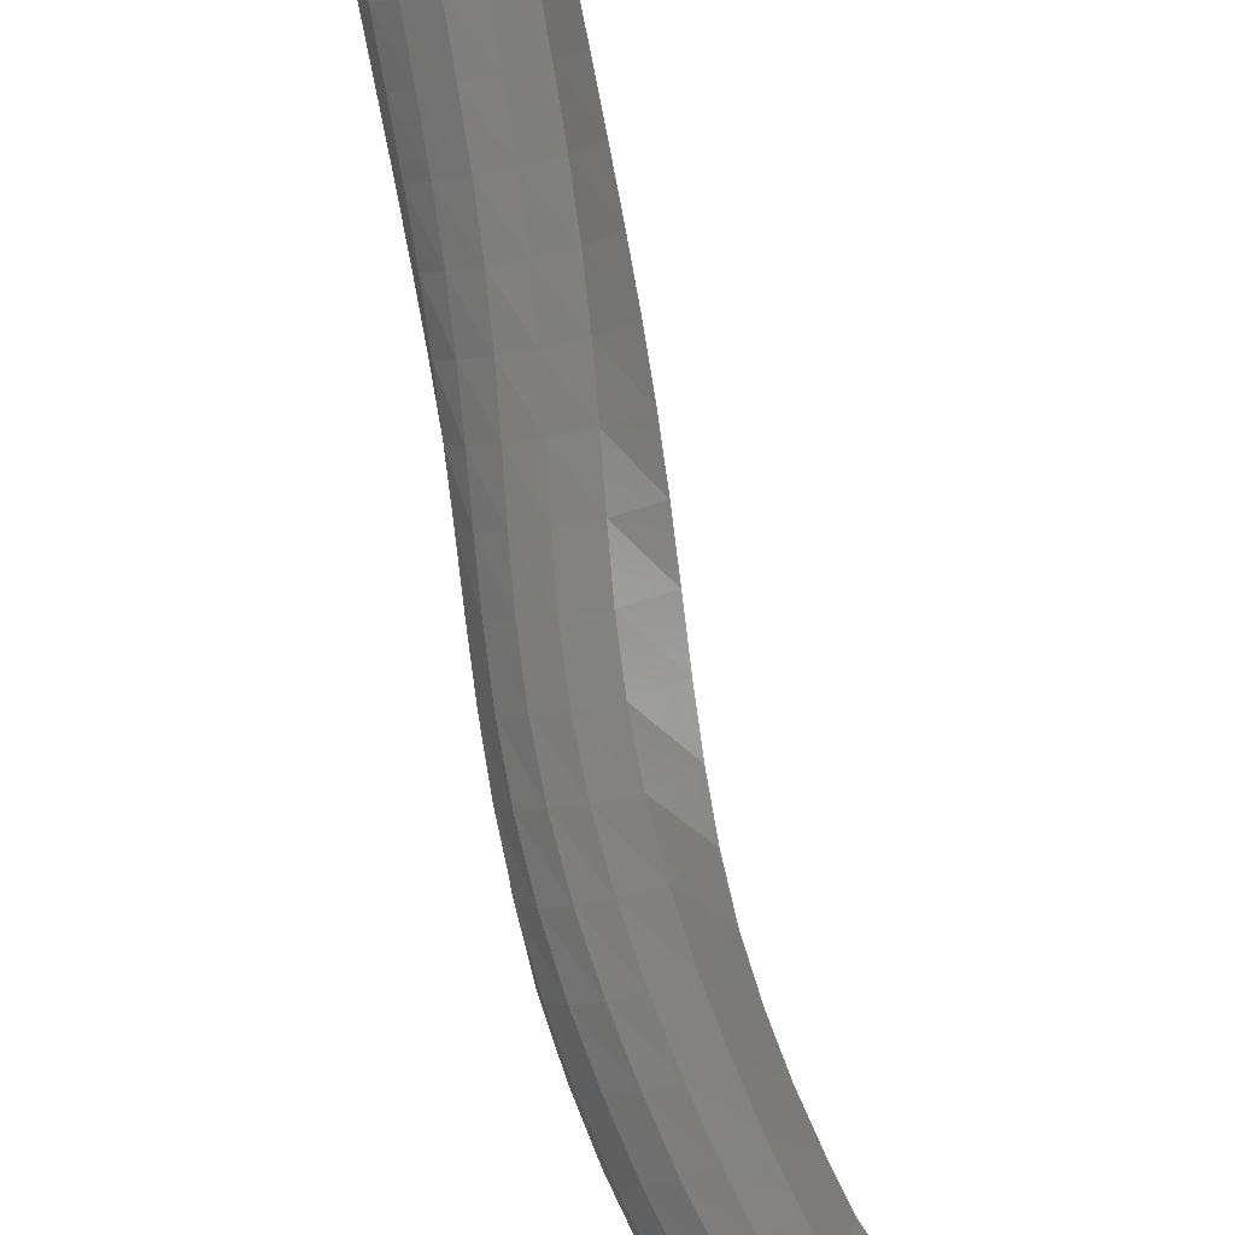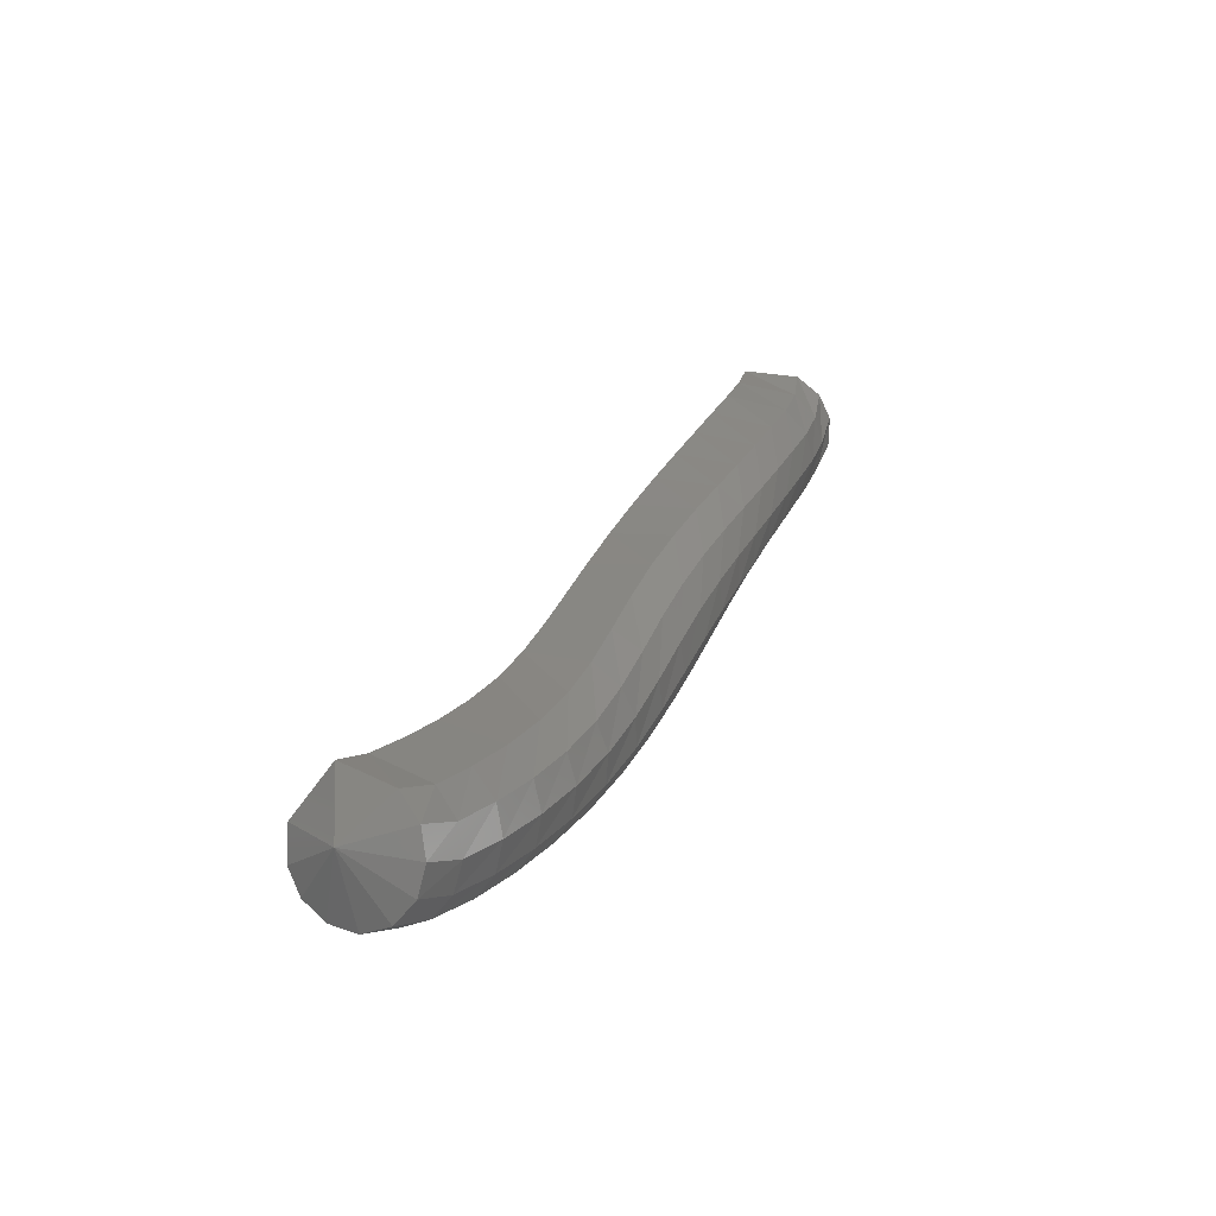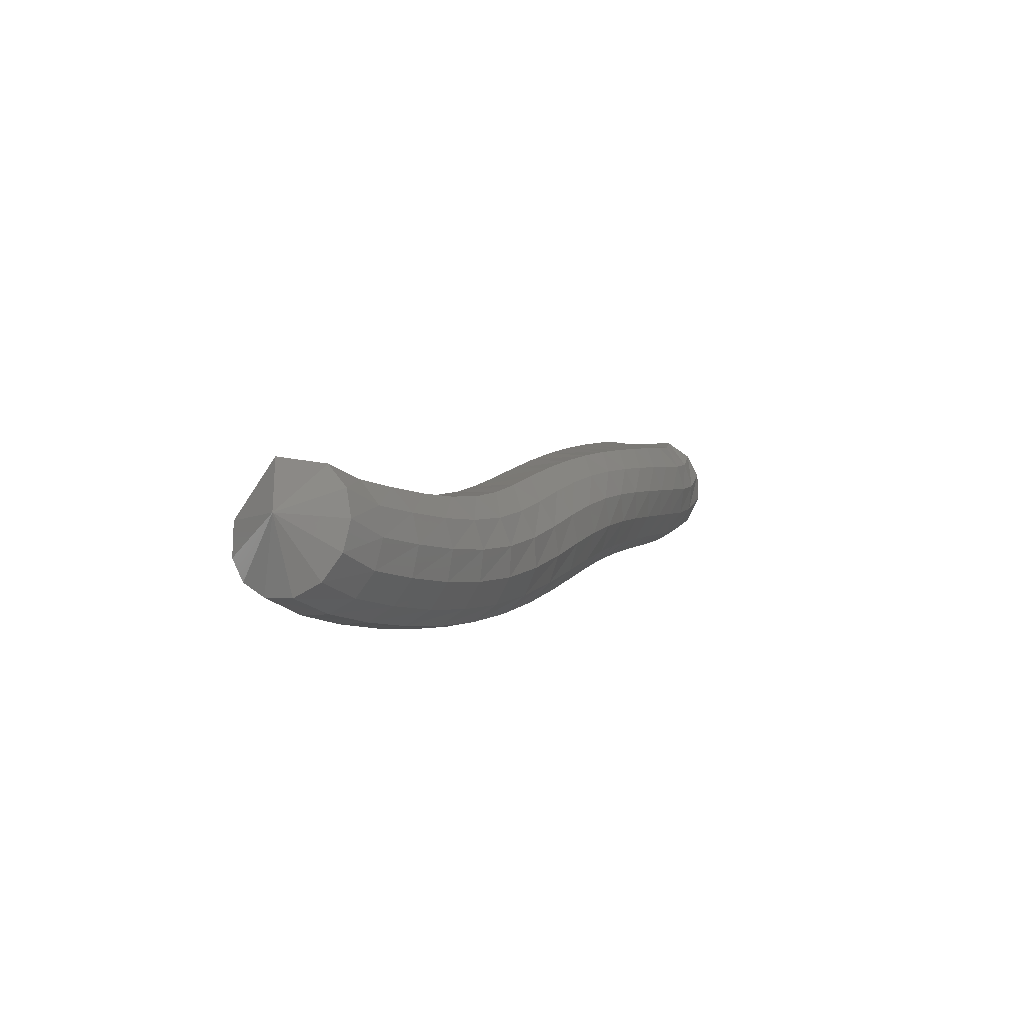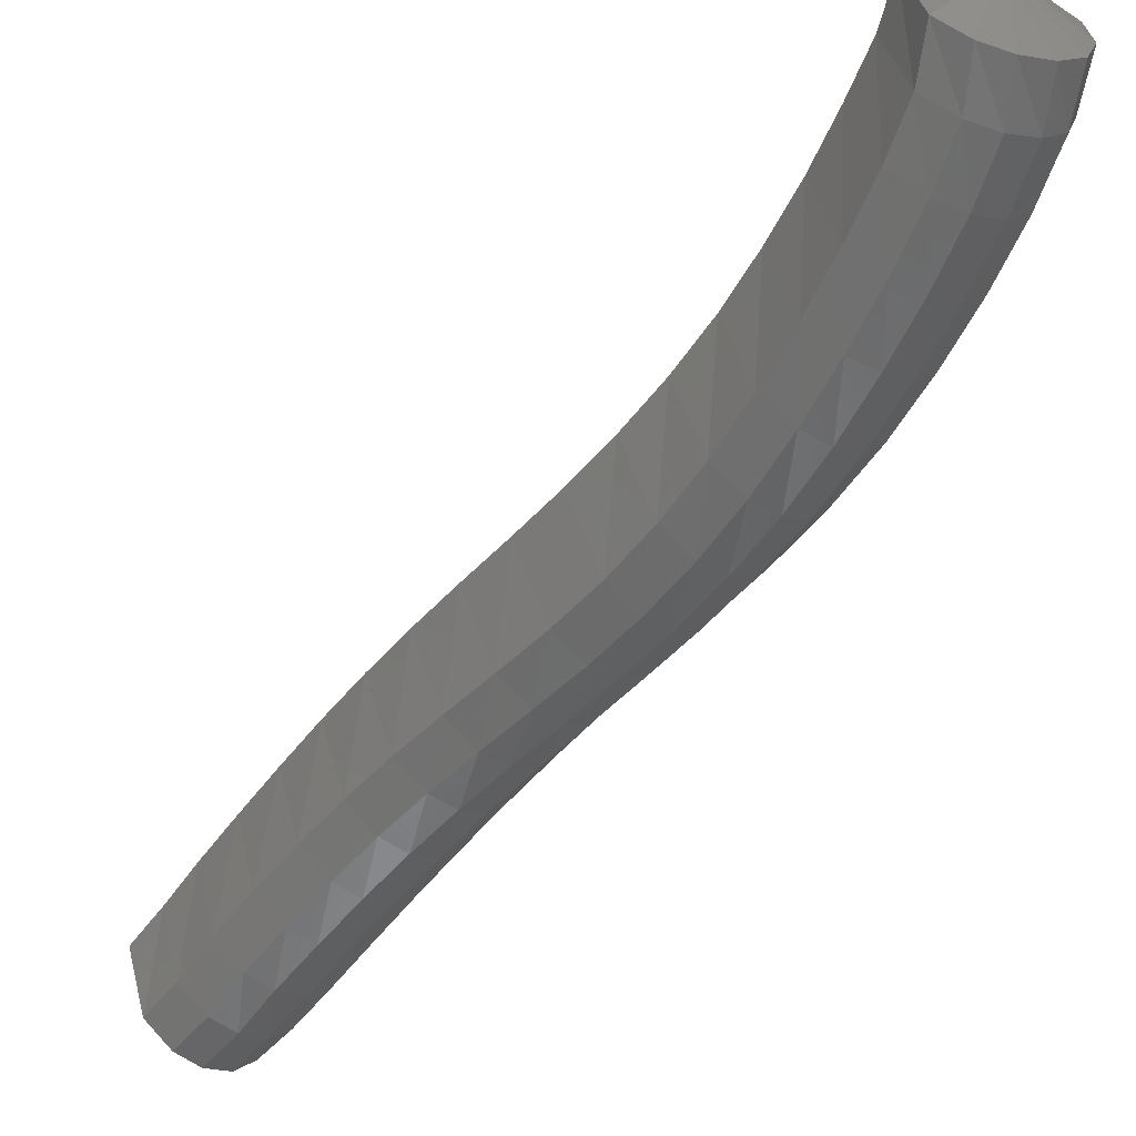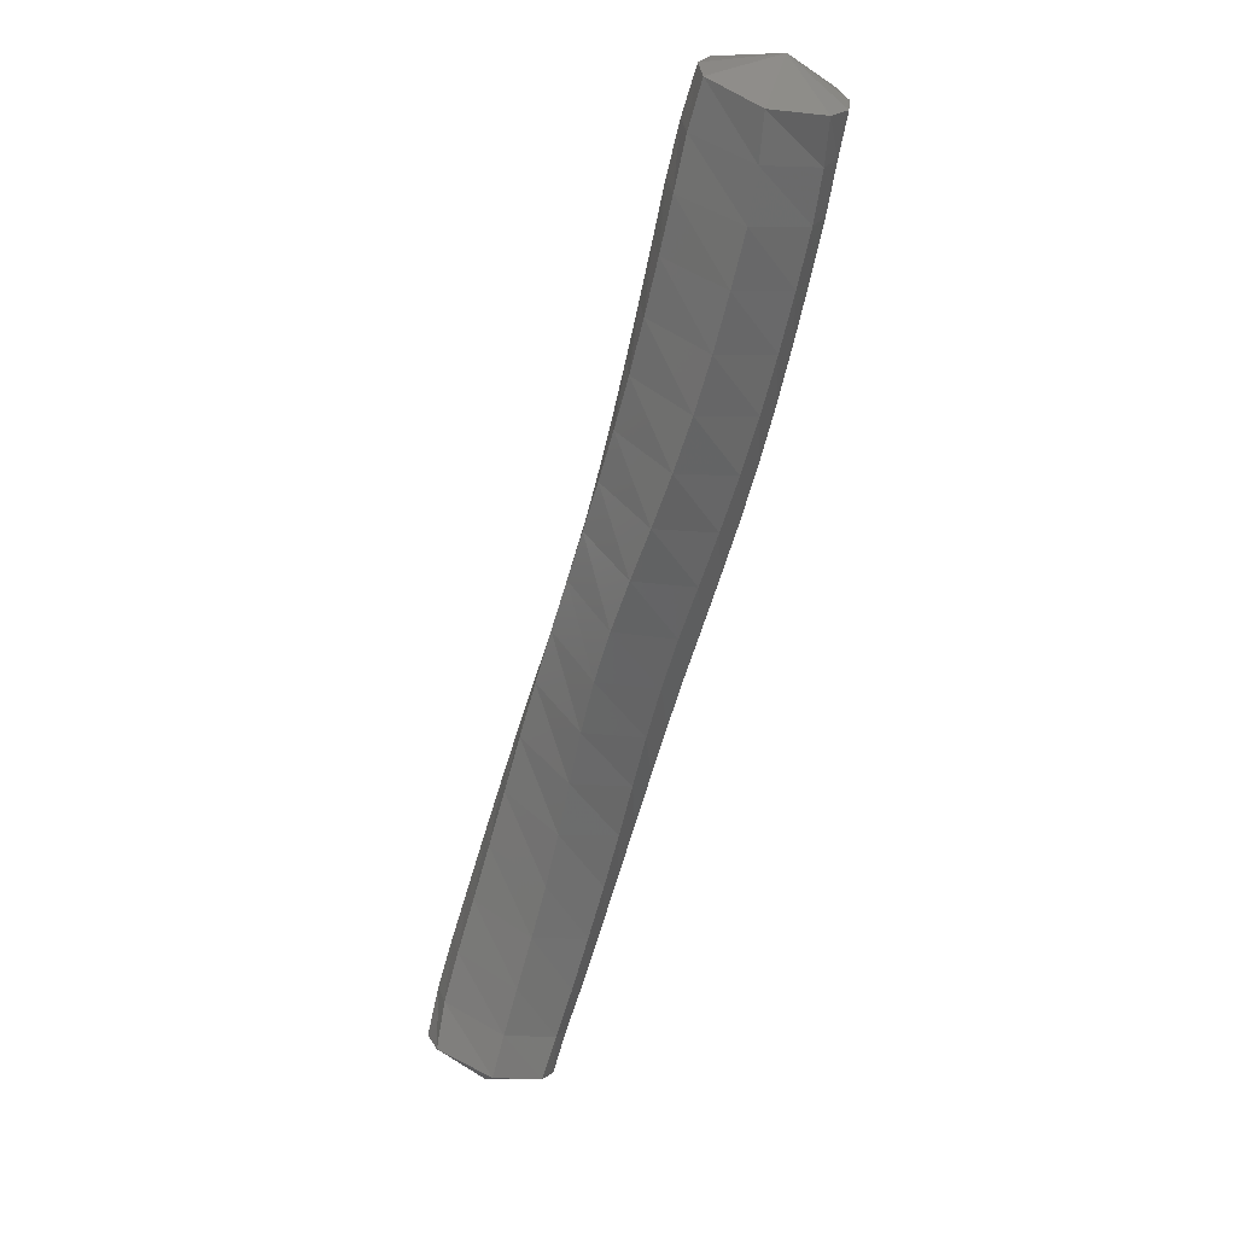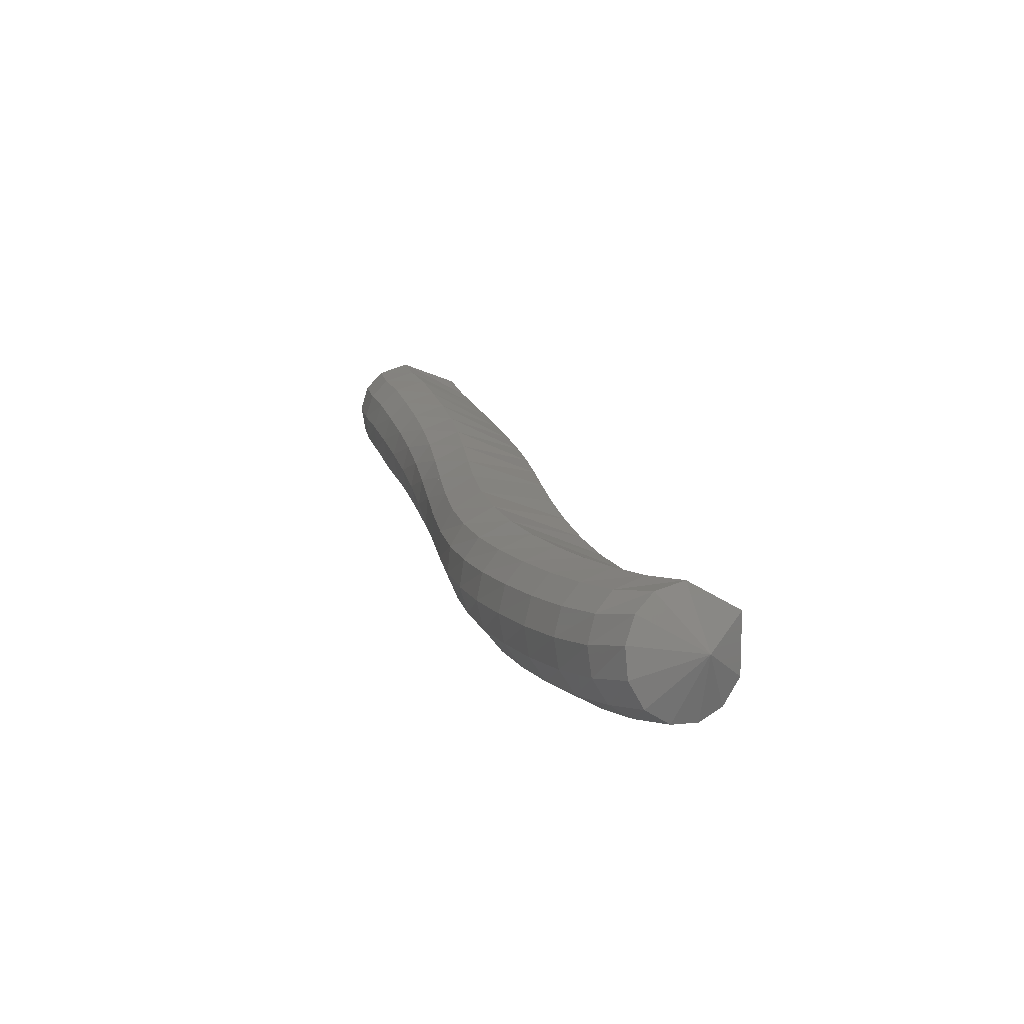
<metadata>
{"format":"stl","ext":"stl","renderer":"f3d","projection":"perspective","resolution":1024,"background":"white","views":[{"elev":-76.0,"azim":167.0,"up":"+Z"},{"elev":-49.4,"azim":-42.7,"up":"+Y"},{"elev":-71.4,"azim":-41.2,"up":"+Y"},{"elev":-57.3,"azim":-60.0,"up":"+Z"},{"elev":50.2,"azim":-63.7,"up":"+Y"},{"elev":-52.9,"azim":-136.4,"up":"+Y"}]}
</metadata>
<code>
# stl→obj: 211 verts, 440 faces
v 64.67 27.3 299.6
v 64.07 27.29 299.7
v 64.26 27.24 299.1
v 63.92 26.93 299.7
v 64.1 26.87 299.1
v 63.74 26.54 299.7
v 63.9 26.47 299.1
v 63.54 26.11 299.7
v 63.72 26.04 299.1
v 63.34 25.66 299.7
v 63.54 25.6 299.1
v 63.14 25.22 299.6
v 63.36 25.16 299
v 62.95 24.78 299.6
v 63.21 24.72 299
v 62.77 24.33 299.5
v 63.06 24.27 298.9
v 62.59 23.89 299.4
v 62.93 23.83 298.9
v 62.42 23.43 299.3
v 62.78 23.38 298.8
v 62.26 22.98 299.3
v 62.61 22.92 298.7
v 62.08 22.53 299.2
v 62.41 22.47 298.7
v 61.89 22.09 299.2
v 62.17 22.02 298.6
v 61.68 21.66 299.2
v 61.91 21.58 298.6
v 61.44 21.25 299.2
v 61.63 21.16 298.6
v 61.18 20.85 299.2
v 61.35 20.76 298.6
v 60.9 20.48 299.2
v 61.05 20.38 298.6
v 60.64 20.15 299.2
v 60.76 20.04 298.6
v 60.38 19.89 299.3
v 60.45 19.8 298.7
v 60.58 19.39 299.1
v 64.49 27.15 299
v 64.33 26.77 298.9
v 64.13 26.37 298.9
v 63.96 25.94 298.9
v 63.78 25.5 298.9
v 63.62 25.06 298.9
v 63.47 24.62 298.8
v 63.33 24.18 298.8
v 63.2 23.74 298.8
v 63.06 23.29 298.7
v 62.89 22.83 298.6
v 62.68 22.37 298.6
v 62.43 21.91 298.5
v 62.16 21.46 298.5
v 61.86 21.03 298.5
v 61.56 20.62 298.4
v 61.25 20.22 298.4
v 60.94 19.88 298.4
v 60.61 19.65 298.5
v 64.7 27.06 299
v 64.54 26.67 298.9
v 64.35 26.28 298.9
v 64.17 25.85 298.9
v 63.99 25.41 298.9
v 63.83 24.97 298.9
v 63.68 24.53 298.9
v 63.55 24.09 298.8
v 63.41 23.65 298.8
v 63.27 23.2 298.8
v 63.1 22.74 298.7
v 62.89 22.28 298.6
v 62.64 21.81 298.6
v 62.36 21.35 298.5
v 62.06 20.91 298.5
v 61.75 20.48 298.4
v 61.43 20.08 298.4
v 61.11 19.73 298.4
v 60.77 19.49 298.5
v 64.9 26.97 299.1
v 64.74 26.58 299
v 64.55 26.19 299
v 64.37 25.76 299
v 64.19 25.32 299
v 64.02 24.88 299
v 63.87 24.44 299
v 63.73 24.01 299
v 63.58 23.57 299
v 63.43 23.12 298.9
v 63.26 22.66 298.9
v 63.06 22.19 298.8
v 62.82 21.71 298.7
v 62.54 21.24 298.6
v 62.24 20.78 298.6
v 61.93 20.35 298.5
v 61.6 19.94 298.5
v 61.27 19.58 298.5
v 60.94 19.33 298.5
v 65.04 26.89 299.3
v 64.88 26.51 299.2
v 64.71 26.11 299.2
v 64.52 25.68 299.2
v 64.34 25.25 299.2
v 64.16 24.81 299.2
v 64 24.38 299.2
v 63.84 23.94 299.2
v 63.68 23.51 299.2
v 63.52 23.06 299.2
v 63.35 22.6 299.1
v 63.16 22.12 299
v 62.93 21.64 298.9
v 62.66 21.15 298.8
v 62.37 20.69 298.8
v 62.06 20.25 298.7
v 61.74 19.83 298.7
v 61.4 19.47 298.7
v 61.08 19.21 298.7
v 65.08 26.86 299.6
v 64.94 26.48 299.5
v 64.77 26.08 299.5
v 64.58 25.65 299.5
v 64.39 25.21 299.5
v 64.2 24.78 299.5
v 64.02 24.35 299.5
v 63.85 23.91 299.5
v 63.68 23.48 299.4
v 63.51 23.03 299.4
v 63.34 22.57 299.3
v 63.16 22.09 299.3
v 62.94 21.6 299.2
v 62.7 21.12 299.1
v 62.41 20.65 299
v 62.11 20.2 299
v 61.79 19.78 299
v 61.46 19.42 298.9
v 61.15 19.15 299
v 65 26.88 299.8
v 64.89 26.5 299.7
v 64.73 26.1 299.7
v 64.54 25.67 299.7
v 64.34 25.23 299.7
v 64.14 24.79 299.7
v 63.94 24.36 299.7
v 63.75 23.93 299.7
v 63.57 23.49 299.7
v 63.39 23.04 299.6
v 63.22 22.58 299.6
v 63.05 22.1 299.5
v 62.85 21.62 299.4
v 62.63 21.13 299.3
v 62.36 20.67 299.3
v 62.07 20.23 299.2
v 61.75 19.81 299.2
v 61.43 19.44 299.2
v 61.12 19.18 299.2
v 64.83 26.94 300
v 64.75 26.56 299.9
v 64.6 26.15 299.9
v 64.4 25.73 299.9
v 64.19 25.29 299.9
v 63.98 24.85 299.9
v 63.77 24.42 299.9
v 63.57 23.98 299.9
v 63.37 23.54 299.8
v 63.19 23.09 299.8
v 63.02 22.63 299.7
v 62.86 22.16 299.7
v 62.68 21.68 299.6
v 62.47 21.2 299.5
v 62.22 20.74 299.5
v 61.94 20.31 299.5
v 61.63 19.9 299.4
v 61.33 19.53 299.4
v 61.02 19.29 299.4
v 64.62 27.03 300.1
v 64.55 26.64 300
v 64.4 26.24 300
v 64.19 25.81 300
v 63.98 25.37 300
v 63.77 24.93 300
v 63.55 24.5 300
v 63.34 24.06 300
v 63.14 23.62 299.9
v 62.95 23.17 299.9
v 62.79 22.71 299.8
v 62.63 22.25 299.7
v 62.46 21.77 299.7
v 62.26 21.31 299.6
v 62.02 20.86 299.6
v 61.75 20.43 299.6
v 61.46 20.03 299.6
v 61.17 19.68 299.5
v 60.87 19.43 299.6
v 64.38 27.13 300
v 64.3 26.75 300
v 64.14 26.36 300
v 63.94 25.93 300
v 63.72 25.49 300
v 63.51 25.05 300
v 63.3 24.61 300
v 63.09 24.17 299.9
v 62.89 23.72 299.8
v 62.7 23.27 299.8
v 62.54 22.82 299.7
v 62.38 22.36 299.7
v 62.21 21.9 299.6
v 62.02 21.45 299.6
v 61.79 21.01 299.6
v 61.52 20.6 299.6
v 61.24 20.2 299.6
v 60.97 19.86 299.5
v 60.68 19.62 299.6
f 1 1 2
f 2 1 3
f 2 3 4
f 4 3 5
f 4 5 6
f 6 5 7
f 6 7 8
f 8 7 9
f 8 9 10
f 10 9 11
f 10 11 12
f 12 11 13
f 12 13 14
f 14 13 15
f 14 15 16
f 16 15 17
f 16 17 18
f 18 17 19
f 18 19 20
f 20 19 21
f 20 21 22
f 22 21 23
f 22 23 24
f 24 23 25
f 24 25 26
f 26 25 27
f 26 27 28
f 28 27 29
f 28 29 30
f 30 29 31
f 30 31 32
f 32 31 33
f 32 33 34
f 34 33 35
f 34 35 36
f 36 35 37
f 36 37 38
f 38 37 39
f 38 39 40
f 40 39 40
f 1 1 3
f 3 1 41
f 3 41 5
f 5 41 42
f 5 42 7
f 7 42 43
f 7 43 9
f 9 43 44
f 9 44 11
f 11 44 45
f 11 45 13
f 13 45 46
f 13 46 15
f 15 46 47
f 15 47 17
f 17 47 48
f 17 48 19
f 19 48 49
f 19 49 21
f 21 49 50
f 21 50 23
f 23 50 51
f 23 51 25
f 25 51 52
f 25 52 27
f 27 52 53
f 27 53 29
f 29 53 54
f 29 54 31
f 31 54 55
f 31 55 33
f 33 55 56
f 33 56 35
f 35 56 57
f 35 57 37
f 37 57 58
f 37 58 39
f 39 58 59
f 39 59 40
f 40 59 40
f 1 1 41
f 41 1 60
f 41 60 42
f 42 60 61
f 42 61 43
f 43 61 62
f 43 62 44
f 44 62 63
f 44 63 45
f 45 63 64
f 45 64 46
f 46 64 65
f 46 65 47
f 47 65 66
f 47 66 48
f 48 66 67
f 48 67 49
f 49 67 68
f 49 68 50
f 50 68 69
f 50 69 51
f 51 69 70
f 51 70 52
f 52 70 71
f 52 71 53
f 53 71 72
f 53 72 54
f 54 72 73
f 54 73 55
f 55 73 74
f 55 74 56
f 56 74 75
f 56 75 57
f 57 75 76
f 57 76 58
f 58 76 77
f 58 77 59
f 59 77 78
f 59 78 40
f 40 78 40
f 1 1 60
f 60 1 79
f 60 79 61
f 61 79 80
f 61 80 62
f 62 80 81
f 62 81 63
f 63 81 82
f 63 82 64
f 64 82 83
f 64 83 65
f 65 83 84
f 65 84 66
f 66 84 85
f 66 85 67
f 67 85 86
f 67 86 68
f 68 86 87
f 68 87 69
f 69 87 88
f 69 88 70
f 70 88 89
f 70 89 71
f 71 89 90
f 71 90 72
f 72 90 91
f 72 91 73
f 73 91 92
f 73 92 74
f 74 92 93
f 74 93 75
f 75 93 94
f 75 94 76
f 76 94 95
f 76 95 77
f 77 95 96
f 77 96 78
f 78 96 97
f 78 97 40
f 40 97 40
f 1 1 79
f 79 1 98
f 79 98 80
f 80 98 99
f 80 99 81
f 81 99 100
f 81 100 82
f 82 100 101
f 82 101 83
f 83 101 102
f 83 102 84
f 84 102 103
f 84 103 85
f 85 103 104
f 85 104 86
f 86 104 105
f 86 105 87
f 87 105 106
f 87 106 88
f 88 106 107
f 88 107 89
f 89 107 108
f 89 108 90
f 90 108 109
f 90 109 91
f 91 109 110
f 91 110 92
f 92 110 111
f 92 111 93
f 93 111 112
f 93 112 94
f 94 112 113
f 94 113 95
f 95 113 114
f 95 114 96
f 96 114 115
f 96 115 97
f 97 115 116
f 97 116 40
f 40 116 40
f 1 1 98
f 98 1 117
f 98 117 99
f 99 117 118
f 99 118 100
f 100 118 119
f 100 119 101
f 101 119 120
f 101 120 102
f 102 120 121
f 102 121 103
f 103 121 122
f 103 122 104
f 104 122 123
f 104 123 105
f 105 123 124
f 105 124 106
f 106 124 125
f 106 125 107
f 107 125 126
f 107 126 108
f 108 126 127
f 108 127 109
f 109 127 128
f 109 128 110
f 110 128 129
f 110 129 111
f 111 129 130
f 111 130 112
f 112 130 131
f 112 131 113
f 113 131 132
f 113 132 114
f 114 132 133
f 114 133 115
f 115 133 134
f 115 134 116
f 116 134 135
f 116 135 40
f 40 135 40
f 1 1 117
f 117 1 136
f 117 136 118
f 118 136 137
f 118 137 119
f 119 137 138
f 119 138 120
f 120 138 139
f 120 139 121
f 121 139 140
f 121 140 122
f 122 140 141
f 122 141 123
f 123 141 142
f 123 142 124
f 124 142 143
f 124 143 125
f 125 143 144
f 125 144 126
f 126 144 145
f 126 145 127
f 127 145 146
f 127 146 128
f 128 146 147
f 128 147 129
f 129 147 148
f 129 148 130
f 130 148 149
f 130 149 131
f 131 149 150
f 131 150 132
f 132 150 151
f 132 151 133
f 133 151 152
f 133 152 134
f 134 152 153
f 134 153 135
f 135 153 154
f 135 154 40
f 40 154 40
f 1 1 136
f 136 1 155
f 136 155 137
f 137 155 156
f 137 156 138
f 138 156 157
f 138 157 139
f 139 157 158
f 139 158 140
f 140 158 159
f 140 159 141
f 141 159 160
f 141 160 142
f 142 160 161
f 142 161 143
f 143 161 162
f 143 162 144
f 144 162 163
f 144 163 145
f 145 163 164
f 145 164 146
f 146 164 165
f 146 165 147
f 147 165 166
f 147 166 148
f 148 166 167
f 148 167 149
f 149 167 168
f 149 168 150
f 150 168 169
f 150 169 151
f 151 169 170
f 151 170 152
f 152 170 171
f 152 171 153
f 153 171 172
f 153 172 154
f 154 172 173
f 154 173 40
f 40 173 40
f 1 1 155
f 155 1 174
f 155 174 156
f 156 174 175
f 156 175 157
f 157 175 176
f 157 176 158
f 158 176 177
f 158 177 159
f 159 177 178
f 159 178 160
f 160 178 179
f 160 179 161
f 161 179 180
f 161 180 162
f 162 180 181
f 162 181 163
f 163 181 182
f 163 182 164
f 164 182 183
f 164 183 165
f 165 183 184
f 165 184 166
f 166 184 185
f 166 185 167
f 167 185 186
f 167 186 168
f 168 186 187
f 168 187 169
f 169 187 188
f 169 188 170
f 170 188 189
f 170 189 171
f 171 189 190
f 171 190 172
f 172 190 191
f 172 191 173
f 173 191 192
f 173 192 40
f 40 192 40
f 1 1 174
f 174 1 193
f 174 193 175
f 175 193 194
f 175 194 176
f 176 194 195
f 176 195 177
f 177 195 196
f 177 196 178
f 178 196 197
f 178 197 179
f 179 197 198
f 179 198 180
f 180 198 199
f 180 199 181
f 181 199 200
f 181 200 182
f 182 200 201
f 182 201 183
f 183 201 202
f 183 202 184
f 184 202 203
f 184 203 185
f 185 203 204
f 185 204 186
f 186 204 205
f 186 205 187
f 187 205 206
f 187 206 188
f 188 206 207
f 188 207 189
f 189 207 208
f 189 208 190
f 190 208 209
f 190 209 191
f 191 209 210
f 191 210 192
f 192 210 211
f 192 211 40
f 40 211 40
f 1 1 193
f 193 1 2
f 193 2 194
f 194 2 4
f 194 4 195
f 195 4 6
f 195 6 196
f 196 6 8
f 196 8 197
f 197 8 10
f 197 10 198
f 198 10 12
f 198 12 199
f 199 12 14
f 199 14 200
f 200 14 16
f 200 16 201
f 201 16 18
f 201 18 202
f 202 18 20
f 202 20 203
f 203 20 22
f 203 22 204
f 204 22 24
f 204 24 205
f 205 24 26
f 205 26 206
f 206 26 28
f 206 28 207
f 207 28 30
f 207 30 208
f 208 30 32
f 208 32 209
f 209 32 34
f 209 34 210
f 210 34 36
f 210 36 211
f 211 36 38
f 211 38 40
f 40 38 40

</code>
